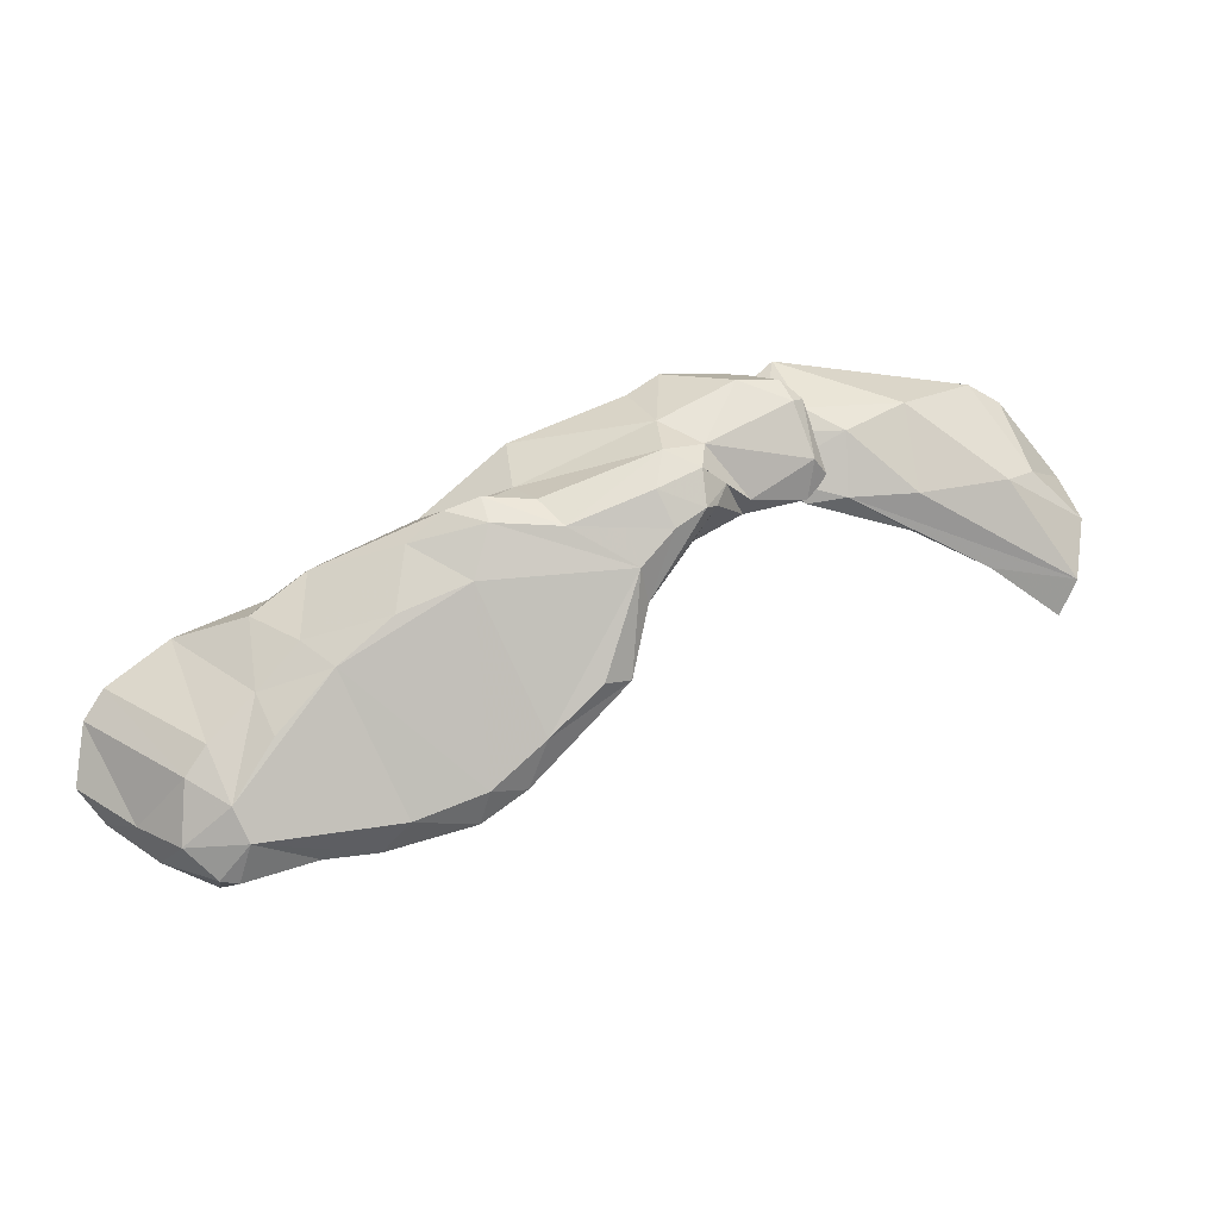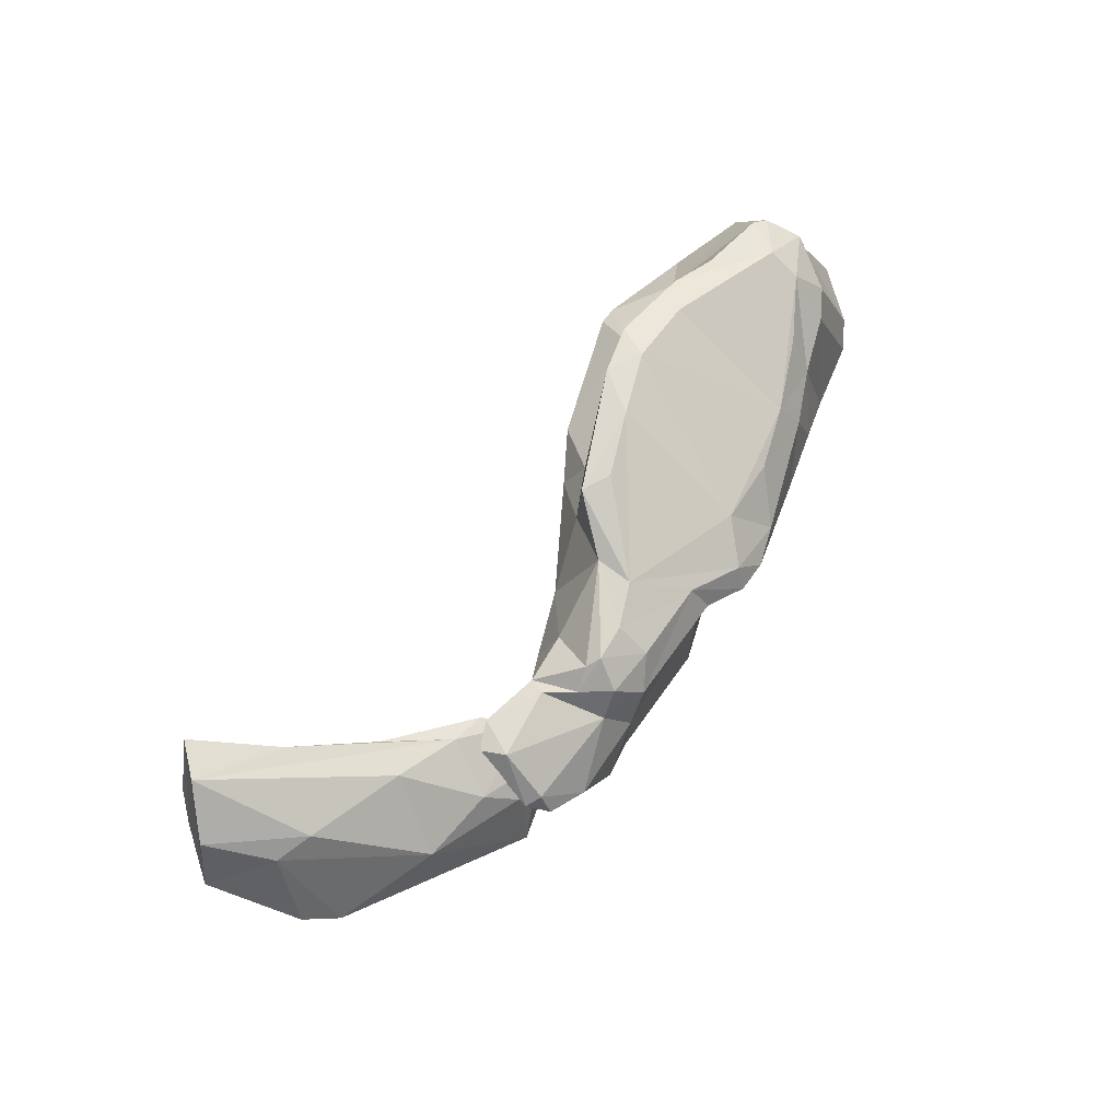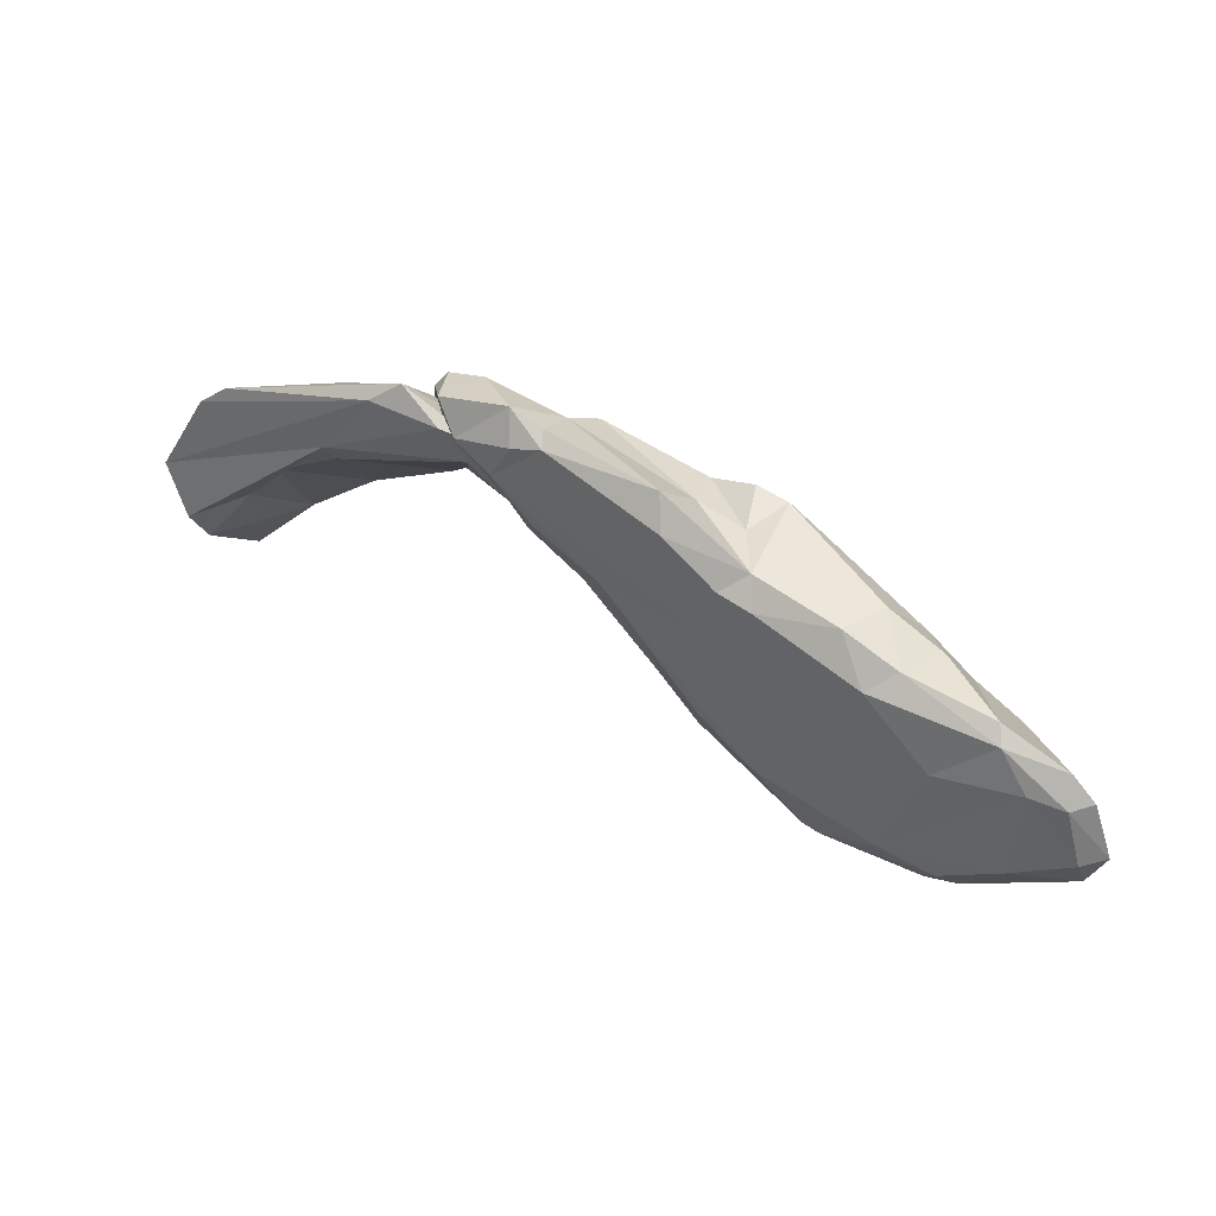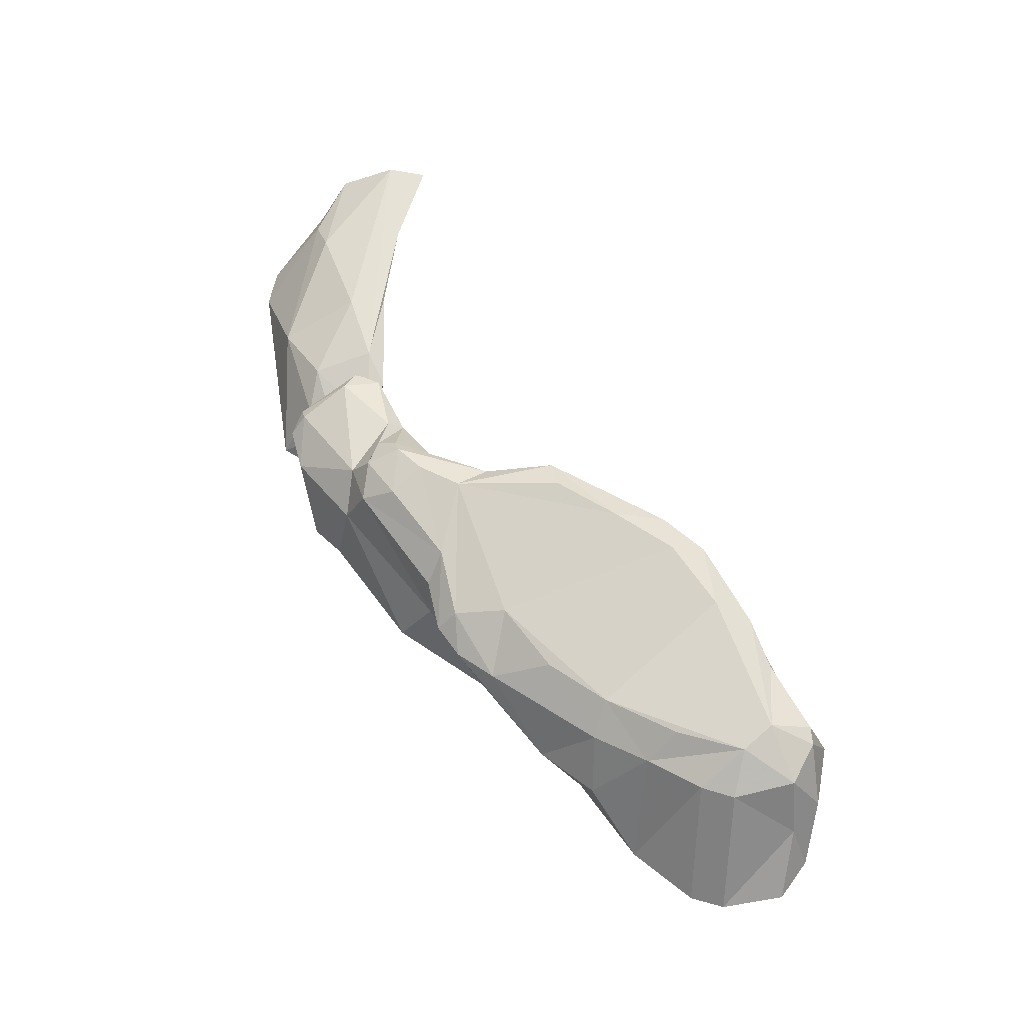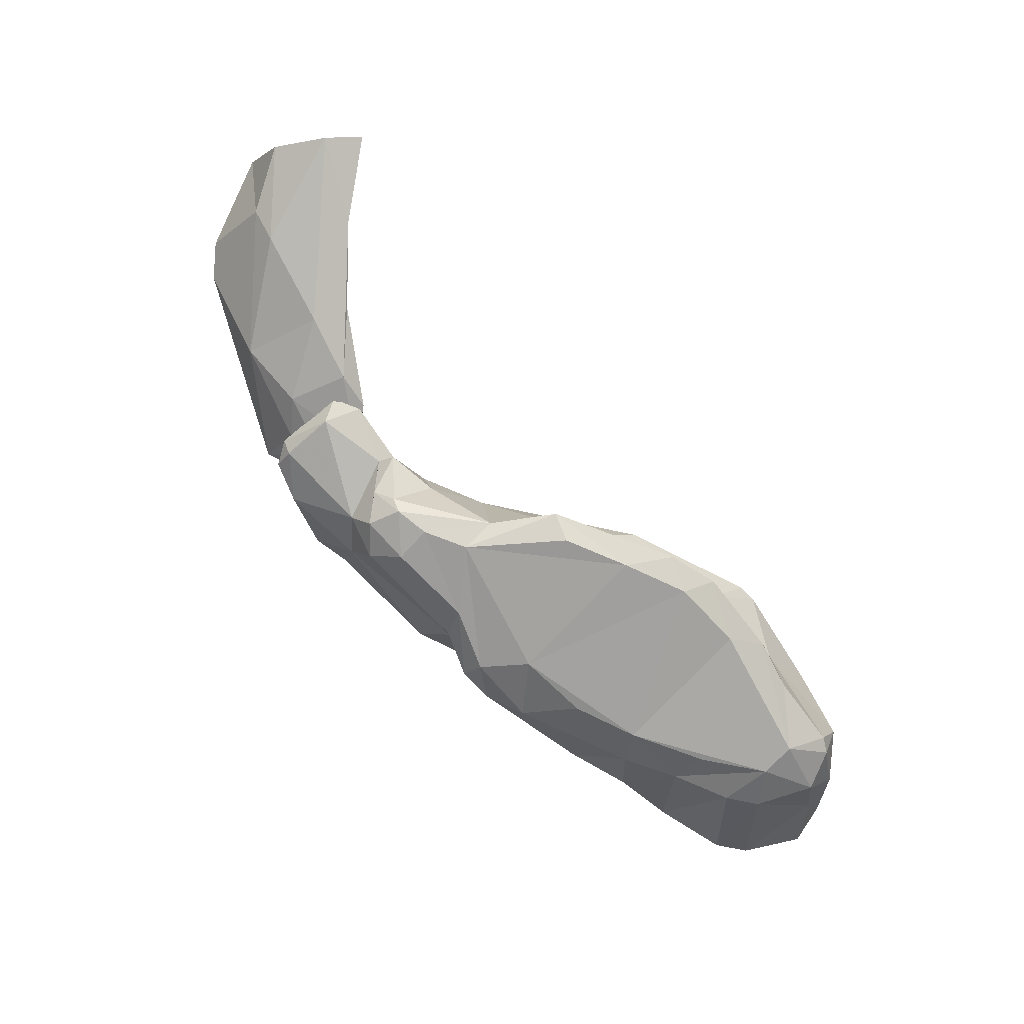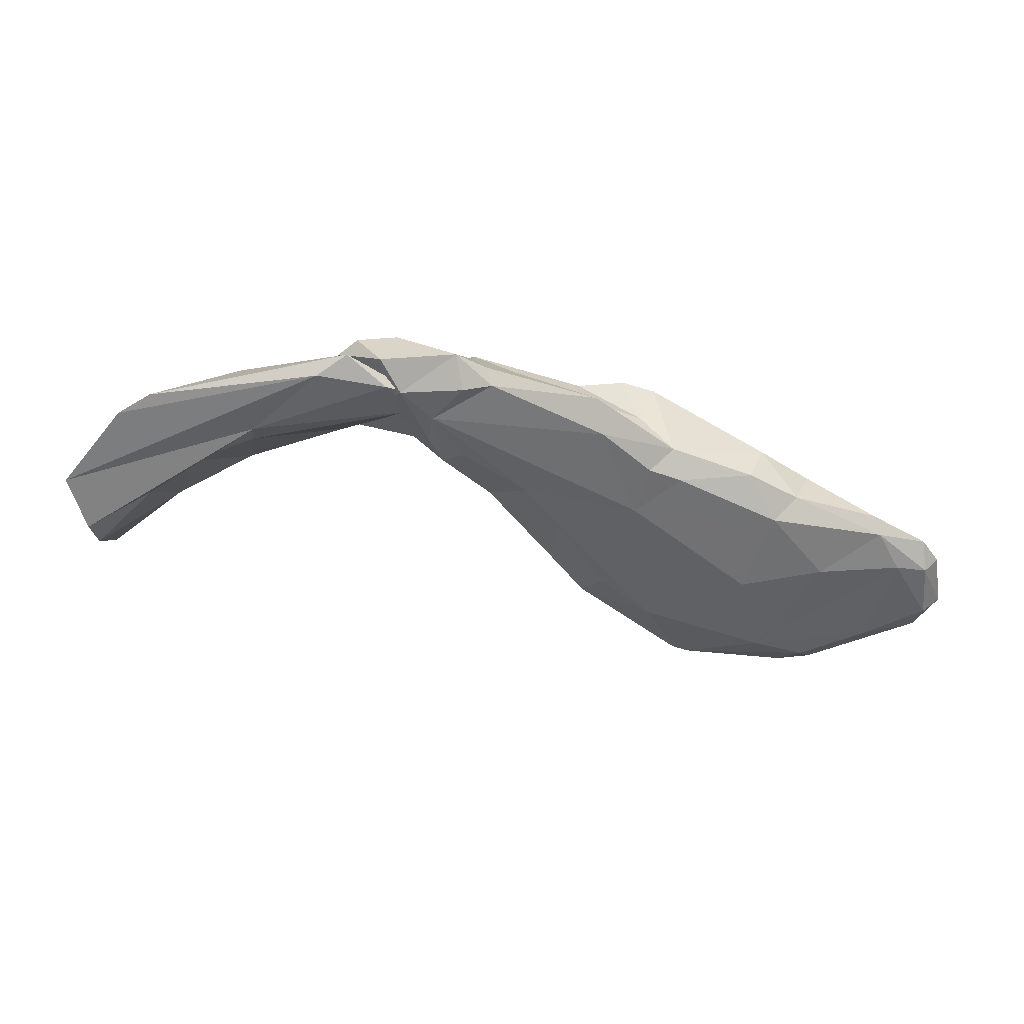
<metadata>
{"format":"obj","ext":"obj","renderer":"f3d","projection":"perspective","resolution":1024,"background":"white","views":[{"elev":19.3,"azim":-34.7,"up":"+Y"},{"elev":78.7,"azim":144.7,"up":"+Z"},{"elev":23.3,"azim":-170.8,"up":"+Y"},{"elev":44.0,"azim":-109.9,"up":"+Z"},{"elev":76.0,"azim":-118.1,"up":"+Z"},{"elev":22.5,"azim":154.1,"up":"+Y"}]}
</metadata>
<code>
v 217.6 270.9 47.65
v 218.6 274.6 46.88
v 219.3 269.7 52.12
v 219.3 270.5 47.16
v 220 276.3 46.86
v 220.3 269.6 56.02
v 220.2 267.6 53.15
v 221.1 273.4 55.23
v 218.8 268.7 48.82
v 222.4 274.8 46.65
v 220.1 274.3 46.3
v 221.9 267.6 57.3
v 222.5 275.1 55.3
v 222.7 272.2 57.7
v 224 277.6 46.91
v 223 265.9 54.81
v 227.8 274.8 48.54
v 223.3 270.1 58.63
v 224.1 278.8 47.64
v 222.9 267.4 57.78
v 225.5 275.7 57.64
v 227 266.8 51.4
v 223.2 268.7 49.04
v 225.6 265.8 52.41
v 227.2 280.7 51.73
v 225.5 277.6 55.53
v 227.6 265.6 53.34
v 227.3 268.3 59.29
v 228.3 280.3 55.88
v 229.3 279.2 58.13
v 231.6 279.3 49.06
v 234.4 285.2 57.28
v 233 282.5 50.24
v 230.6 283.1 52.54
v 230.4 268.4 60.65
v 229.6 280.6 49.31
v 234 266.5 56.02
v 231.6 270.5 61.98
v 230.5 268 52.19
v 236.8 283.5 60.72
v 229.8 267.7 56.96
v 238.2 284.7 52.13
v 232.8 273.8 50.93
v 232.7 281.8 58.96
v 235.1 266.9 56.45
v 236.6 286.9 57.84
v 235.8 271.9 63.73
v 235.6 269.7 62.93
v 238.1 282.7 51.27
v 235.2 269.3 59.04
v 238.7 287.6 58.62
v 238.9 285.9 55.67
v 239.1 274.7 64.72
v 240.1 283.5 51.98
v 238.1 270.9 55.14
v 241.8 272.2 58.5
v 243.6 288.8 53.49
v 238.3 286.5 60.01
v 241.9 287.2 56.81
v 242.4 277.6 65.55
v 241.5 287.4 60.11
v 243.4 286.4 52.75
v 241.4 273.6 56.15
v 238.3 271.5 63.87
v 245.3 283.8 64.91
v 242.8 275.5 61.48
v 240.6 280.2 53.07
v 244.4 277.3 65.39
v 248.4 289.8 62.66
v 242 286.2 62.18
v 245.1 278.7 56.35
v 248.9 280.8 59.17
v 250 290.6 59.9
v 245.3 278 61.97
v 250.6 291.3 55.89
v 250.6 290.2 55.22
v 247.5 281.7 56.41
v 244.2 275.1 58.82
v 247.6 285.8 65.18
v 247 288 64.02
v 254.1 287.8 57.27
v 251.7 284.6 57.55
v 246.1 281.5 64.67
v 249.6 286.7 65.33
v 250.7 286.6 64.96
v 252.7 292.4 56.38
v 252.6 290 55.68
v 250.8 283.8 62.53
v 251.9 287.5 64.19
v 250.1 288.8 64.31
v 252.3 283.6 59.65
v 254.7 289.3 58.03
v 253.8 286.2 64.11
v 251.4 289.6 62.69
v 256.3 289.8 57.55
v 253.5 285.4 59.42
v 253.8 285.1 63.37
v 255 292.6 60.89
v 255.8 287 62.85
v 256.3 289.5 62.02
v 257.3 292.1 58.35
v 257.6 285.7 64.7
v 257.2 290.3 57.68
v 257.5 291.4 63.23
v 256.9 288.8 59.09
v 257.5 292.4 61.94
v 257.8 288.2 64.97
v 255 288 58.71
v 258.6 291.3 62.78
v 265.4 287.5 61.38
v 259.1 287 64.72
v 259.6 292.7 58.61
v 257.8 285.3 64.38
v 258.7 290.7 62.62
v 265 286.3 62.64
v 260.5 289.5 64.69
v 263.8 283.3 67.16
v 265 290.6 64.64
v 259.8 285.7 65.78
v 264 285.7 67.51
v 271.8 290.4 62.98
v 270.2 285.8 68.63
v 269.1 284.9 63.84
v 273.9 279.4 71.35
v 261.7 291.4 58.83
v 271.6 282.5 65.57
v 268.5 280.6 69.23
v 273 277.1 70.91
v 275 278.9 67.14
v 273.8 289.1 63.81
v 272.7 285.8 68.15
v 277.2 284.2 65.92
v 275.7 282.6 69.64
v 276 280.6 65.98
g foo
f 4 9 1
f 4 1 11
f 11 1 2
f 11 2 5
f 4 11 10
f 11 5 15
f 23 9 4
f 23 4 10
f 10 11 15
f 19 15 5
f 9 23 24
f 23 10 39
f 39 10 17
f 17 10 15
f 24 23 22
f 15 19 36
f 15 36 31
f 27 24 22
f 22 23 39
f 39 17 43
f 17 15 31
f 43 17 31
f 31 36 33
f 22 37 27
f 37 22 39
f 31 33 49
f 49 33 42
f 37 39 55
f 55 39 43
f 43 31 67
f 67 31 49
f 45 37 55
f 55 43 77
f 77 43 67
f 54 49 42
f 55 56 45
f 63 55 77
f 67 49 54
f 54 42 62
f 62 42 57
f 56 55 63
f 71 63 77
f 67 54 62
f 56 63 78
f 71 78 63
f 62 57 76
f 75 76 57
f 71 72 78
f 72 71 77
f 81 67 62
f 77 67 81
f 81 62 76
f 72 77 82
f 82 77 81
f 81 76 87
f 82 91 72
f 86 76 75
f 87 76 86
f 91 82 81
f 81 96 91
f 95 81 87
f 95 87 86
f 96 81 95
f 95 86 101
f 95 105 96
f 105 95 101
f 1 9 3
f 2 3 8
f 2 1 3
f 5 2 8
f 5 8 13
f 9 7 3
f 13 19 5
f 7 9 24
f 7 24 16
f 36 19 25
f 24 27 16
f 36 25 34
f 16 27 41
f 36 34 33
f 27 37 41
f 33 34 42
f 46 42 34
f 41 37 50
f 50 37 45
f 52 42 46
f 50 45 56
f 42 59 57
f 42 52 59
f 50 56 66
f 56 78 66
f 66 78 74
f 57 59 73
f 73 75 57
f 78 72 74
f 75 73 86
f 88 72 91
f 96 97 91
f 97 88 91
f 86 73 98
f 96 102 97
f 86 98 101
f 105 102 96
f 98 106 101
f 101 109 105
f 106 109 101
f 102 105 111
f 111 105 109
f 3 7 6
f 3 6 8
f 12 6 7
f 7 16 12
f 26 19 13
f 20 12 16
f 25 19 26
f 29 25 26
f 16 41 20
f 29 34 25
f 28 20 41
f 34 29 32
f 41 35 28
f 41 48 35
f 46 34 32
f 50 48 41
f 51 52 46
f 50 66 64
f 48 50 64
f 59 52 61
f 52 51 61
f 59 61 69
f 64 66 68
f 66 74 68
f 59 69 73
f 74 83 68
f 83 74 72
f 83 72 88
f 83 88 85
f 94 69 90
f 73 69 94
f 94 98 73
f 85 88 97
f 89 85 97
f 90 93 94
f 90 89 93
f 89 97 93
f 94 93 107
f 94 107 104
f 98 104 106
f 98 94 104
f 93 97 102
f 107 93 102
f 104 107 109
f 109 106 104
f 107 102 111
f 107 111 109
f 8 6 14
f 14 13 8
f 6 12 18
f 14 6 18
f 14 26 13
f 18 12 20
f 26 14 21
f 18 20 28
f 18 28 35
f 21 14 30
f 26 21 30
f 29 26 30
f 18 35 38
f 14 18 38
f 30 14 38
f 29 30 44
f 30 38 47
f 44 32 29
f 44 30 40
f 38 35 48
f 30 47 40
f 32 44 40
f 38 48 47
f 32 40 58
f 58 46 32
f 58 51 46
f 47 53 40
f 47 48 64
f 53 47 64
f 51 70 61
f 51 58 70
f 40 53 65
f 58 65 70
f 58 40 65
f 53 64 68
f 53 68 60
f 65 53 60
f 70 69 61
f 70 65 79
f 60 68 65
f 70 79 80
f 80 69 70
f 68 83 65
f 65 83 79
f 80 79 84
f 79 83 84
f 80 84 90
f 90 69 80
f 84 83 85
f 89 84 85
f 84 89 90
f 103 108 92
f 103 92 112
f 110 108 103
f 115 108 110
f 103 112 125
f 110 103 125
f 121 125 112
f 110 123 115
f 110 126 123
f 132 125 130
f 132 110 125
f 130 125 121
f 134 110 132
f 134 126 110
f 134 129 126
f 108 100 92
f 108 99 100
f 100 112 92
f 99 108 113
f 112 100 114
f 108 115 113
f 115 117 113
f 118 112 114
f 117 115 123
f 121 112 118
f 123 127 117
f 126 127 123
f 118 131 121
f 129 127 126
f 131 130 121
f 129 128 127
f 133 132 131
f 131 132 130
f 119 99 113
f 99 119 116
f 100 99 116
f 116 114 100
f 117 119 113
f 116 119 120
f 114 116 118
f 116 120 118
f 117 127 119
f 124 119 127
f 120 119 124
f 118 122 131
f 118 120 122
f 120 124 122
f 124 127 128
f 122 124 133
f 122 133 131
f 132 133 124
f 132 124 128
f 134 132 128
f 129 134 128
g

</code>
